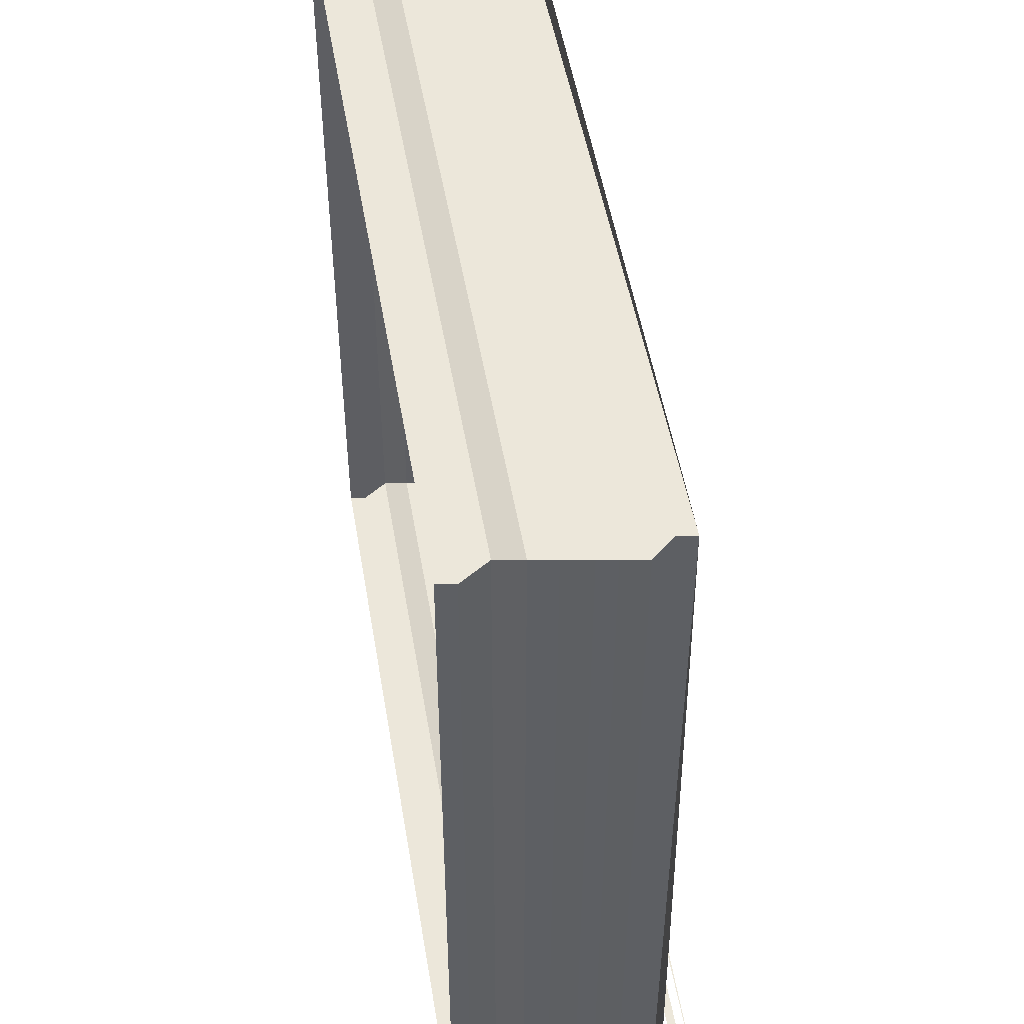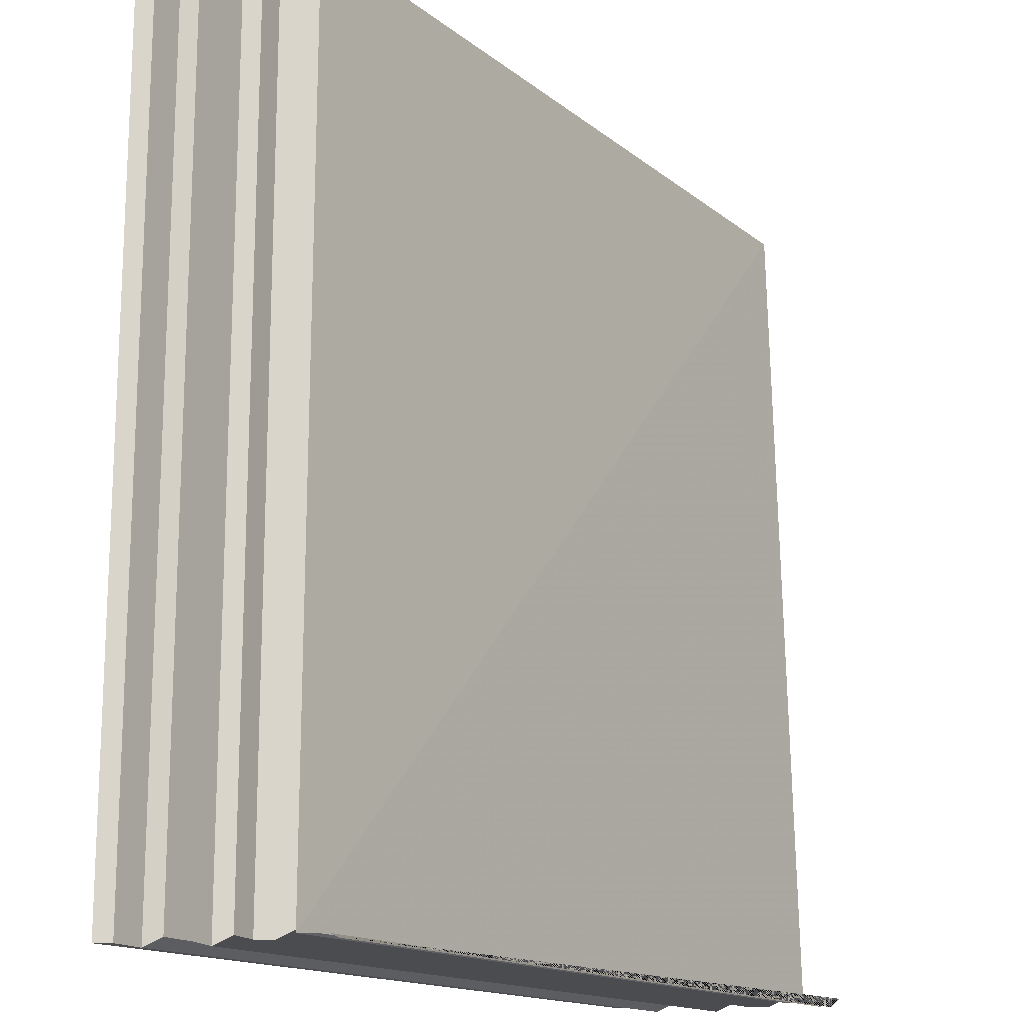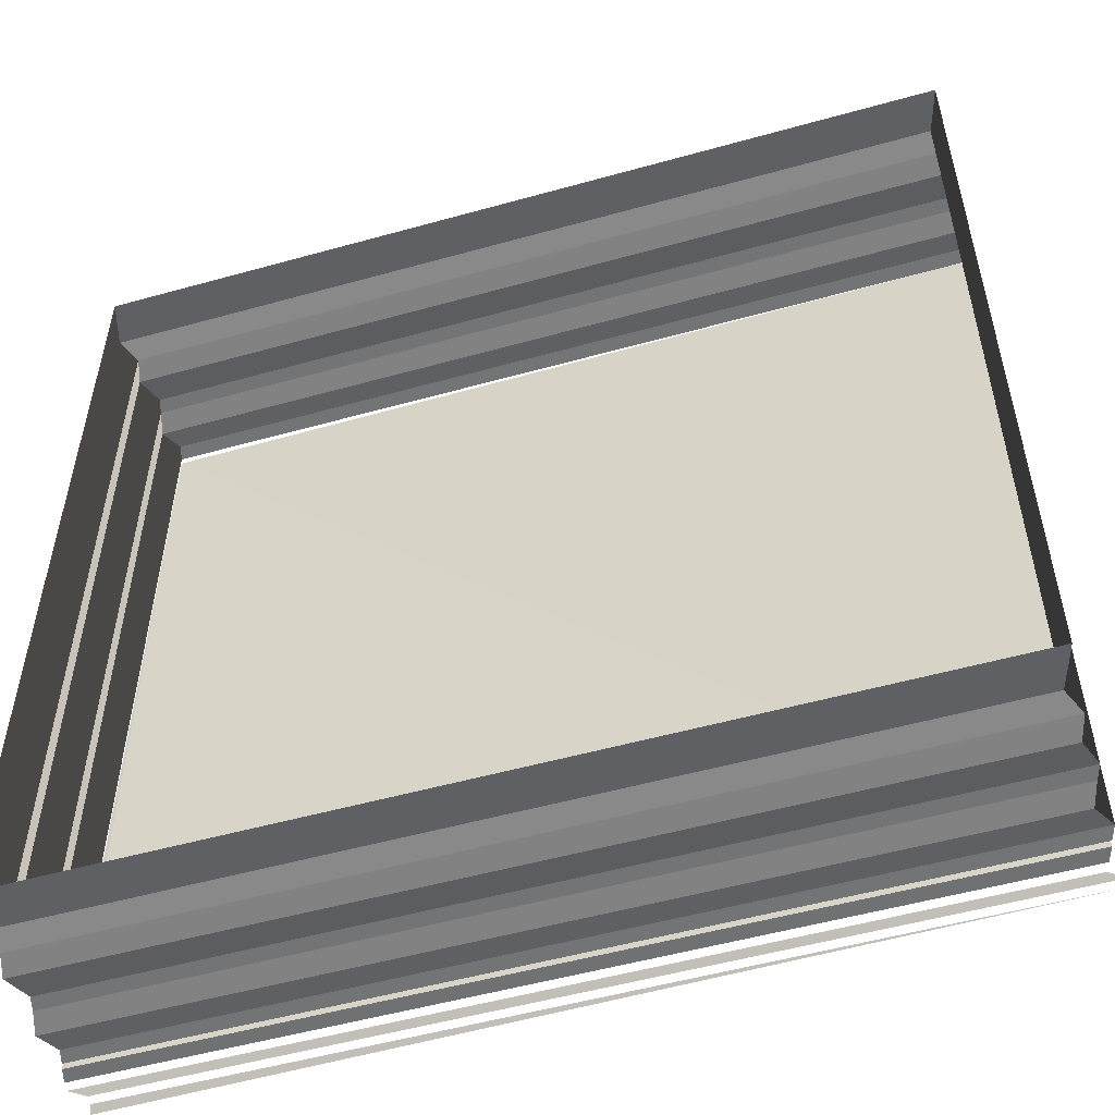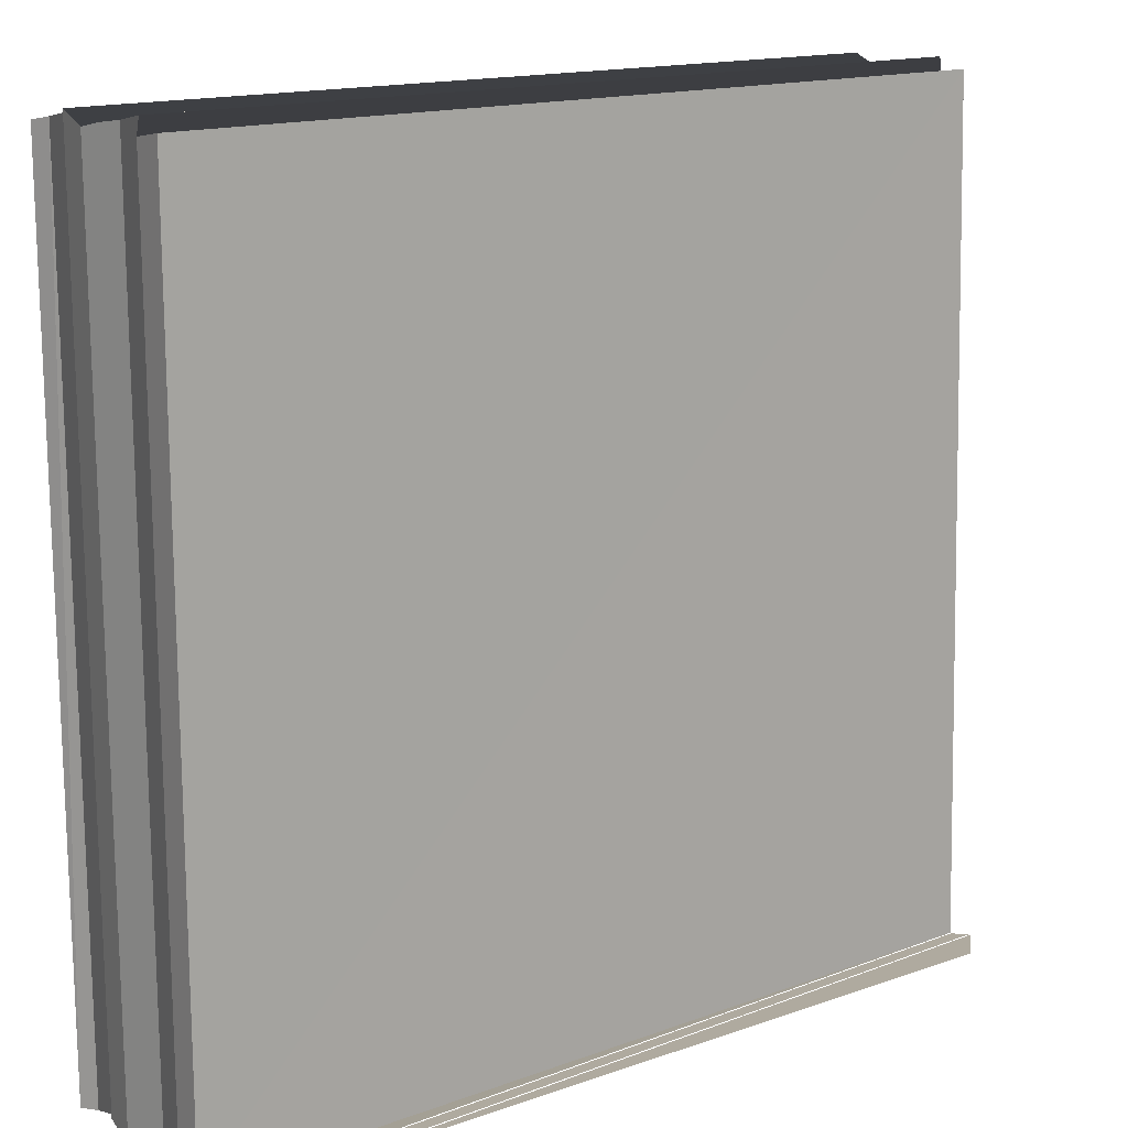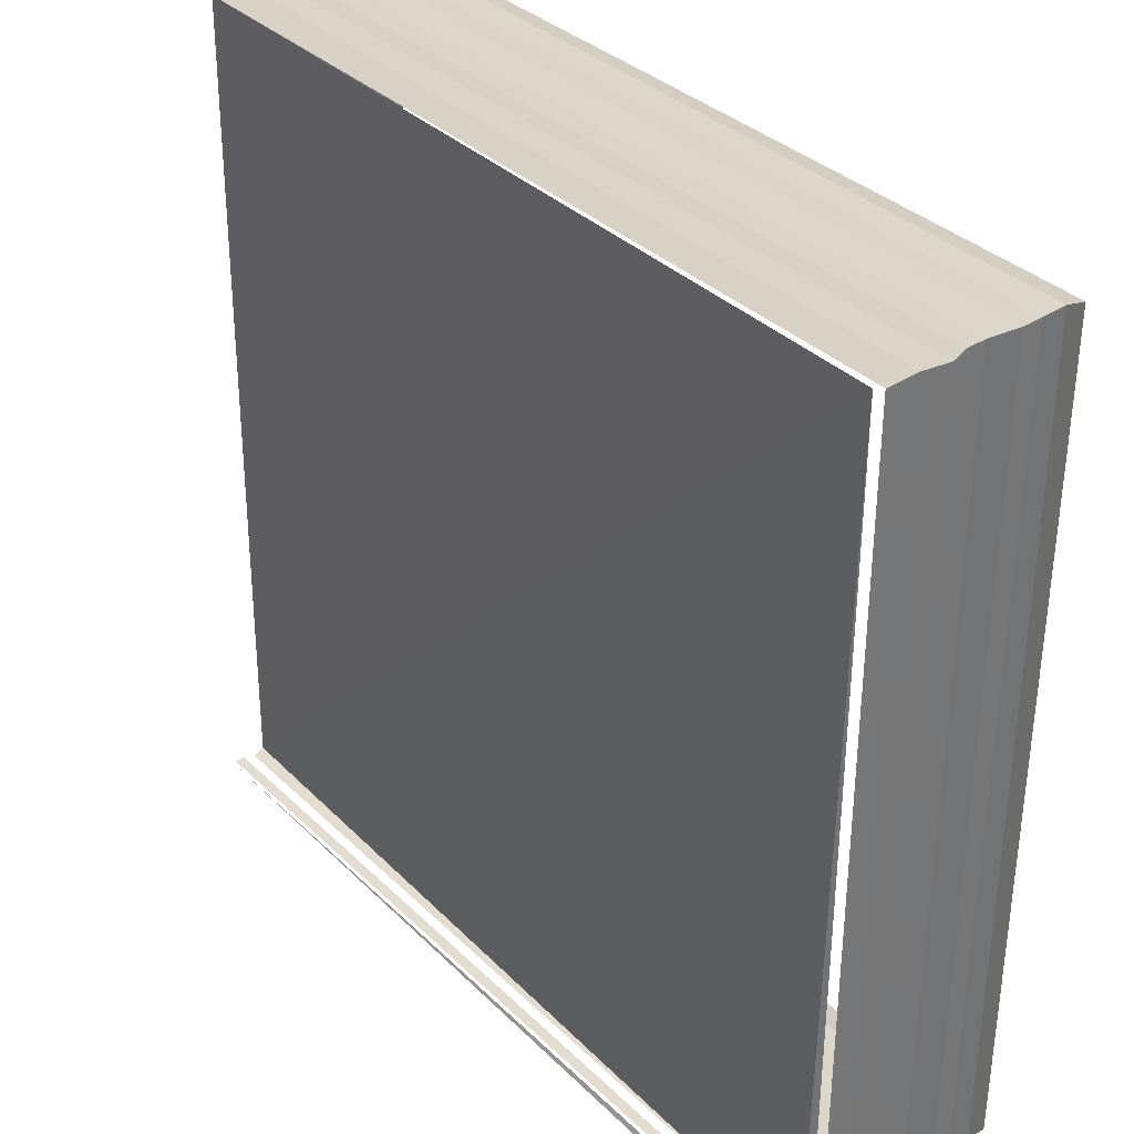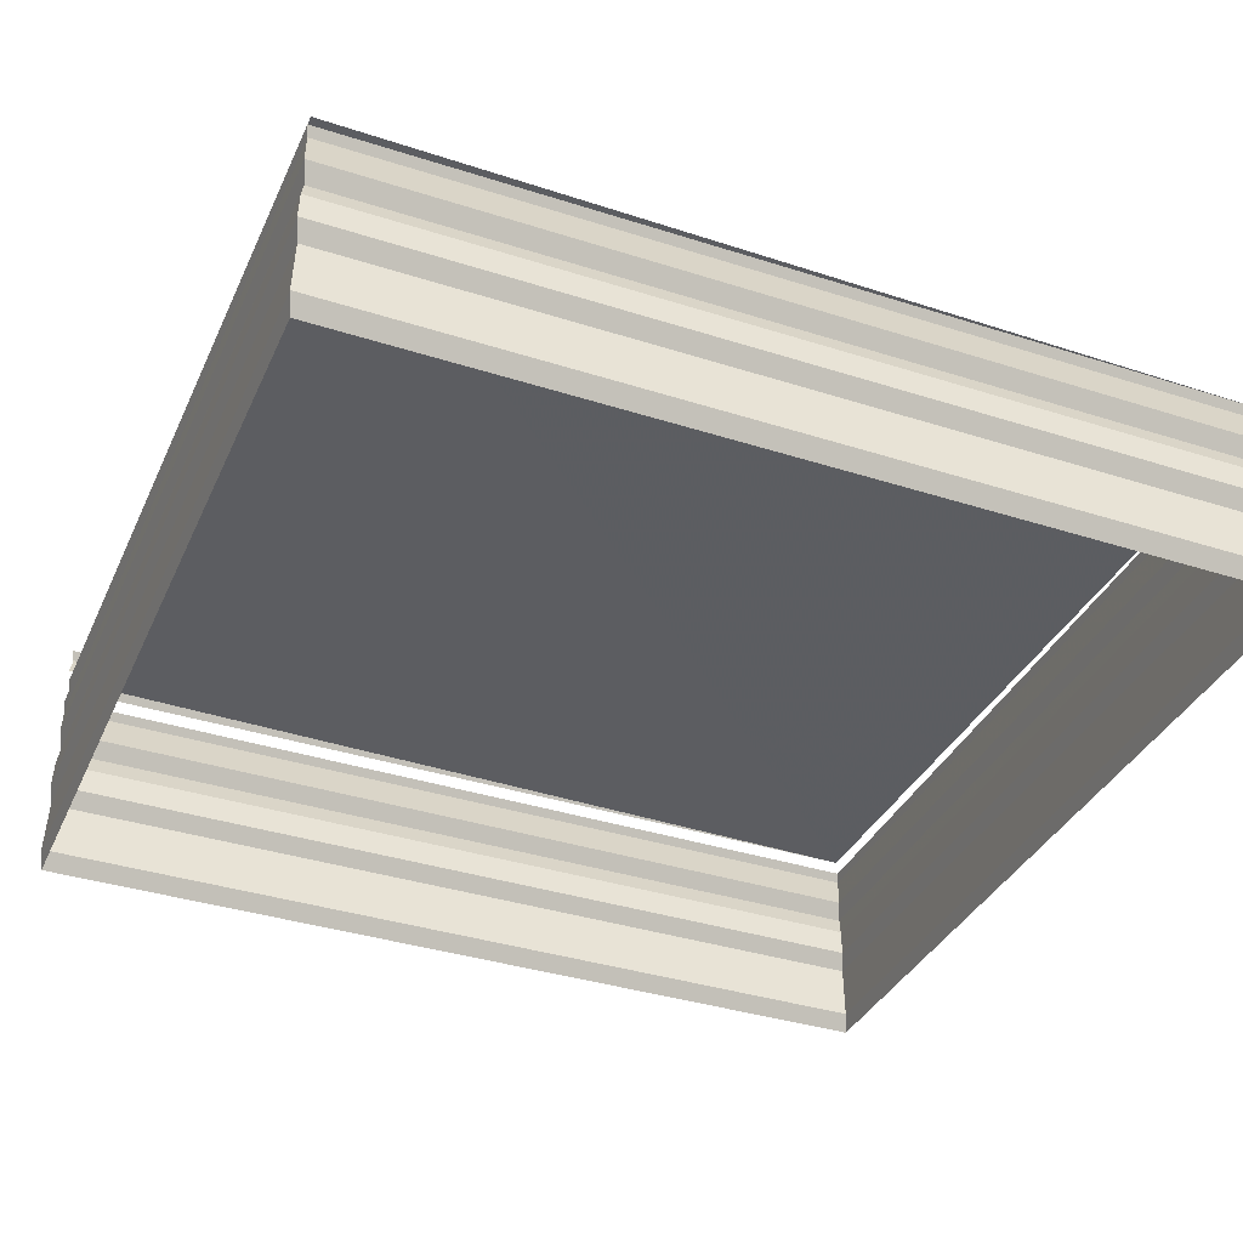
<metadata>
{"format":"obj","ext":"obj","renderer":"f3d","projection":"perspective","resolution":1024,"background":"white","views":[{"elev":48.8,"azim":-99.3,"up":"+Y"},{"elev":-15.2,"azim":-58.2,"up":"+Y"},{"elev":-53.6,"azim":-163.8,"up":"+Y"},{"elev":15.4,"azim":-38.7,"up":"+Y"},{"elev":35.3,"azim":52.0,"up":"+Y"},{"elev":-36.2,"azim":157.7,"up":"+Z"}]}
</metadata>
<code>
o 8433
v 2250 1884 16.47
v 2250 1884 16.47
v 2250 1884 16.47
v 2250 1884 16.47
v 2250 1884 16.47
v 2250 1884 16.47
v 2250 1884 16.47
v 2250 1884 16.47
v 2250 1884 16.47
v 2250 1884 16.47
v 2250 1884 16.47
v 2250 1884 16.47
v 2250 1884 16.47
v 2250 1884 16.47
v 2250 1884 16.47
v 2250 1884 16.47
v 2250 1884 16.47
v 2250 1884 16.47
v 2250 1884 16.47
v 2250 1884 16.47
v 2250 1884 16.47
v 2250 1884 16.47
v 2250 1884 16.47
v 2250 1884 16.47
v 2250 1884 16.47
v 2250 1884 16.47
v 2250 1884 16.47
v 2250 1884 16.47
v 2250 1884 16.47
v 2250 1884 16.47
v 2250 1884 16.47
v 2250 1884 16.47
v 2250 1884 16.47
v 2250 1884 16.47
v 2250 1884 16.47
v 2250 1884 16.47
v 2250 1884 16.47
v 2250 1884 16.47
v 2250 1884 16.47
v 2250 1884 16.47
v 2250 1884 16.47
v 2250 1884 16.47
v 2250 1884 16.47
v 2250 1884 16.47
v 2250 1884 16.47
v 2250 1884 16.47
v 2250 1884 16.47
v 2250 1884 16.47
v 2250 1884 16.47
v 2250 1884 16.47
v 2250 1884 16.47
v 2250 1884 16.47
v 2250 1884 16.47
v 2250 1884 16.47
v 2250 1884 16.47
v 2250 1884 16.47
v 2250 1884 16.47
v 2250 1884 16.47
v 2250 1884 16.47
v 2250 1884 16.47
v 2250 1884 16.47
v 2250 1884 16.47
v 2250 1884 16.47
v 2250 1884 16.47
v 2250 1884 16.47
v 2250 1884 16.47
v 2250 1884 16.47
v 2250 1884 16.47
v 2250 1884 16.47
v 2250 1884 16.47
v 2250 1884 16.47
v 2250 1884 16.47
v 2250 1884 16.47
v 2250 1884 16.47
v 2250 1884 16.47
v 2250 1884 16.47
v 2250 1884 16.47
v 2250 1884 16.47
v 2250 1884 16.47
v 2250 1884 16.47
v 2250 1884 16.47
v 2250 1884 16.47
v 2250 1884 16.47
v 2250 1884 16.47
v 2250 1884 16.47
v 2250 1884 16.47
v 2250 1884 16.47
v 2250 1884 16.47
v 2250 1884 16.47
v 2250 1884 16.47
v 2250 1884 16.47
v 2250 1884 16.47
v 2250 1884 16.47
v 2250 1884 16.47
v 2250 1884 16.47
v 2250 1884 16.47
v 2250 1884 16.47
v 2250 1884 16.47
v 2250 1884 16.47
v 2250 1884 16.47
v 2250 1884 16.47
v 2250 1884 16.47
v 2250 1884 16.47
v 2250 1884 16.47
v 2250 1884 16.47
v 2250 1884 16.47
v 2250 1884 16.47
v 2250 1884 16.47
v 2250 1884 16.47
v 2250 1884 16.47
v 2250 1884 16.47
v 2250 1884 16.47
v 2250 1884 16.47
v 2250 1884 16.47
v 2250 1884 16.47
v 2250 1884 16.47
v 2250 1884 16.47
v 2250 1884 16.47
v 2250 1884 16.47
v 2250 1884 16.47
v 2250 1884 16.47
v 2250 1884 16.47
v 2250 1884 16.47
v 2250 1884 16.47
v 2250 1884 16.47
v 2250 1884 16.47
v 2250 1884 16.47
v 2250 1884 16.47
v 2250 1884 16.47
v 2250 1884 16.47
v 2250 1884 16.47
v 2250 1884 16.47
v 2250 1884 16.47
v 2250 1884 16.47
v 2250 1884 16.47
v 2250 1884 16.47
v 2250 1884 16.47
v 2250 1884 16.47
v 2250 1884 16.47
v 2250 1884 16.47
v 2250 1884 16.47
v 2250 1884 16.47
v 2250 1884 16.47
v 2250 1884 16.47
v 2250 1884 16.47
v 2250 1884 16.47
v 2250 1884 16.47
v 2250 1884 16.47
v 2250 1884 16.47
v 2250 1884 16.47
v 2250 1884 16.47
f 1 2 3
f 3 4 5
f 4 6 7
f 5 8 9
f 8 7 10
f 9 11 12
f 11 10 13
f 12 14 15
f 14 13 16
f 15 17 18
f 17 16 19
f 18 20 21
f 20 19 22
f 21 23 24
f 23 22 25
f 24 26 27
f 26 25 28
f 29 28 30
f 31 32 33
f 34 33 35
f 36 31 37
f 37 34 38
f 39 40 36
f 41 35 42
f 38 41 43
f 44 42 45
f 43 44 46
f 47 45 48
f 46 47 49
f 50 48 51
f 49 50 52
f 53 51 54
f 52 53 55
f 55 56 57
f 56 54 58
f 59 58 60
f 61 62 63
f 63 64 65
f 64 66 67
f 65 68 69
f 68 67 70
f 69 71 72
f 71 70 73
f 72 74 75
f 74 73 76
f 75 77 78
f 77 76 79
f 78 80 81
f 80 79 82
f 80 82 83
f 81 84 85
f 85 86 87
f 86 83 88
f 89 88 90
f 91 89 92
f 93 94 95
f 95 96 97
f 96 98 99
f 97 100 101
f 100 99 102
f 101 103 104
f 103 102 105
f 104 106 107
f 106 105 108
f 107 109 110
f 109 108 111
f 112 111 113
f 114 113 115
f 116 117 114
f 118 114 119
f 119 120 121
f 120 115 122
f 123 122 124
f 125 126 127
f 128 129 127
f 130 131 127
f 132 133 130
f 134 135 136
f 137 138 139
f 139 140 141
f 142 143 144
f 144 145 146
f 147 148 149
f 150 151 149

</code>
